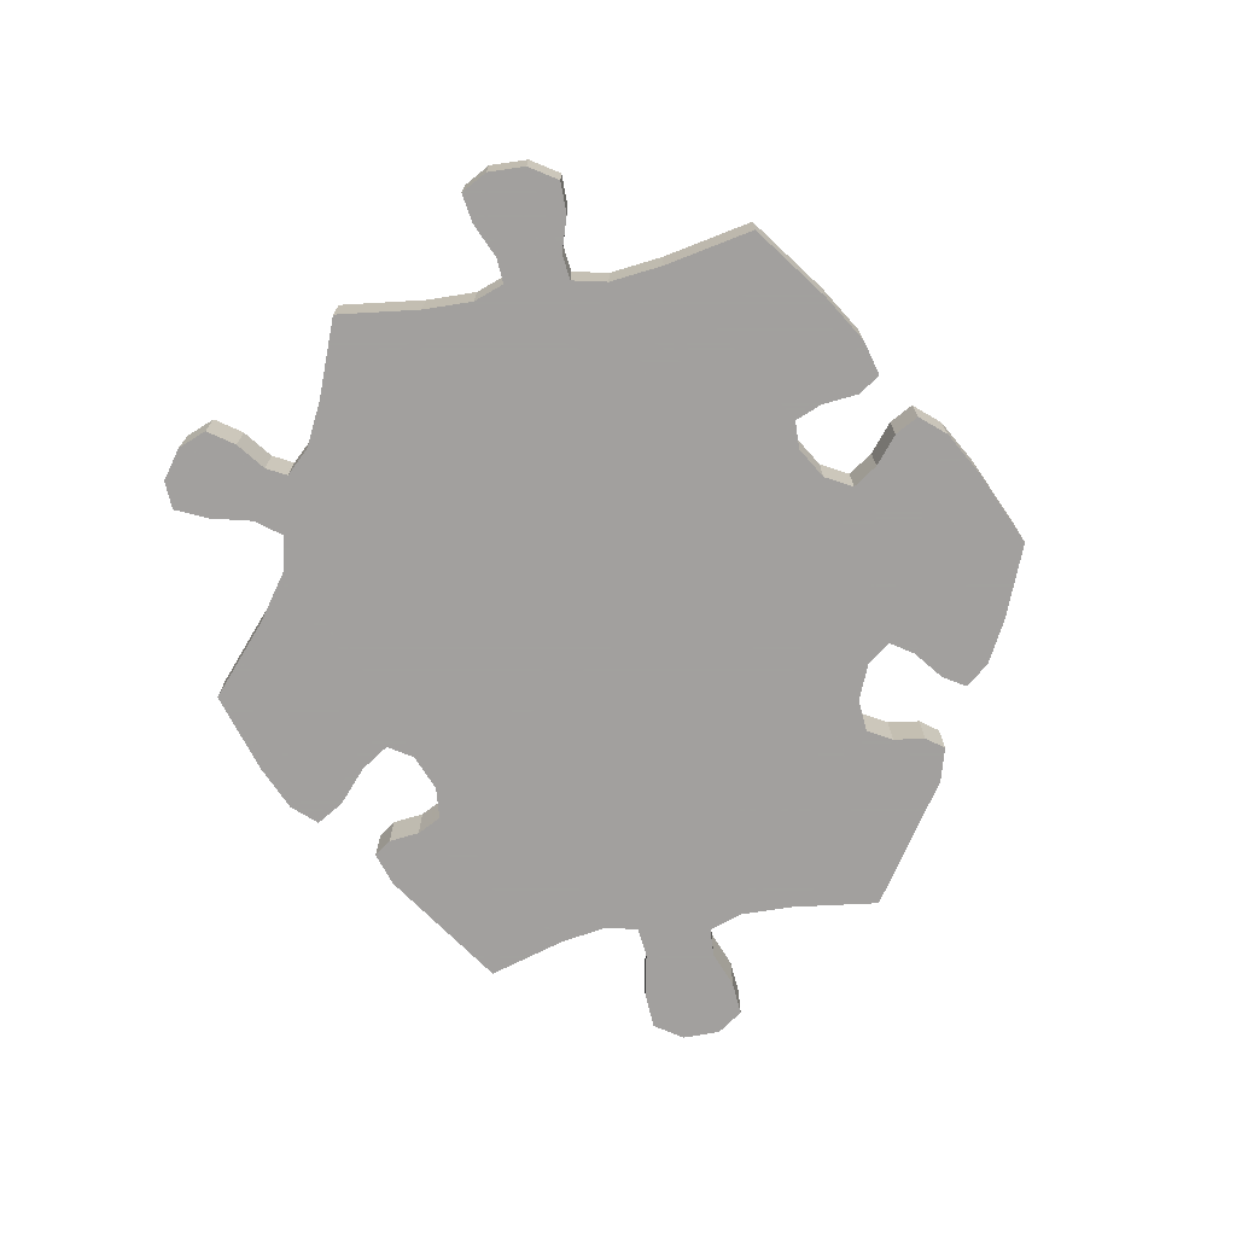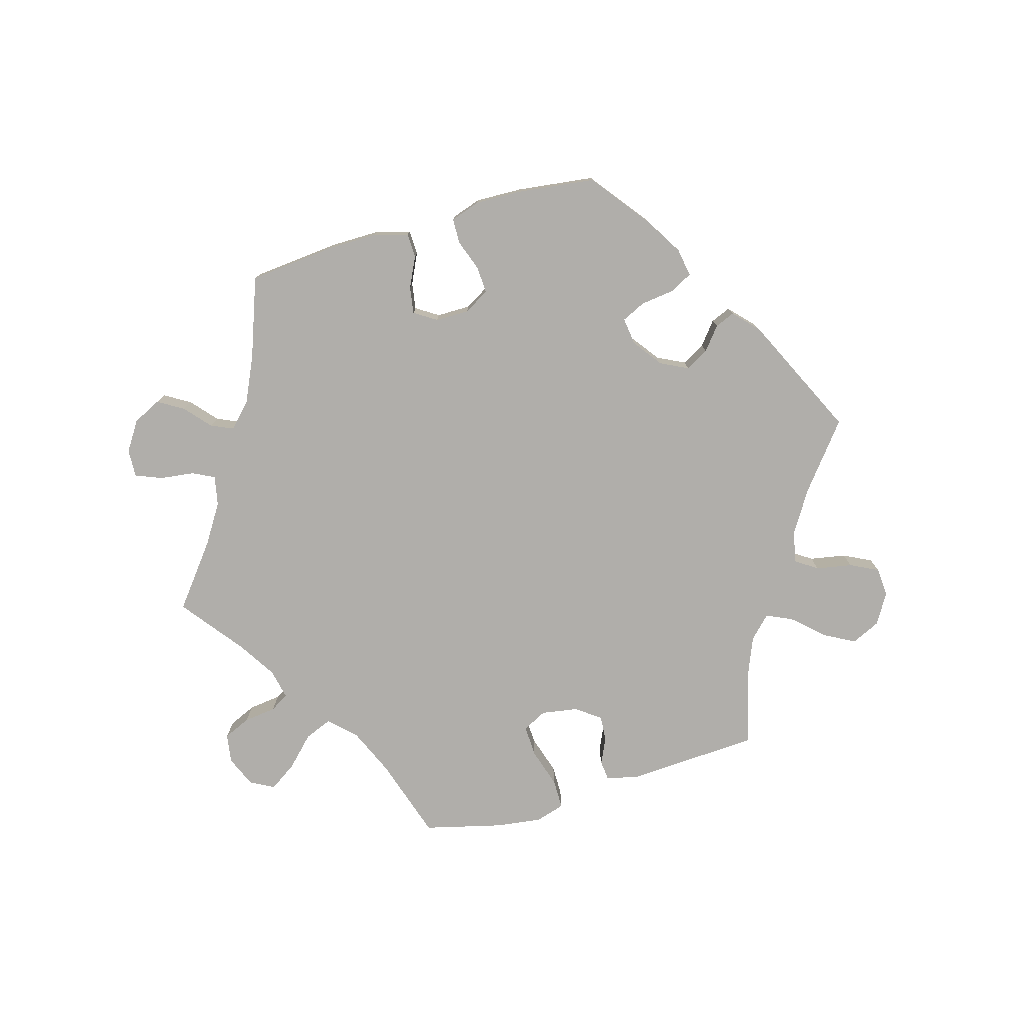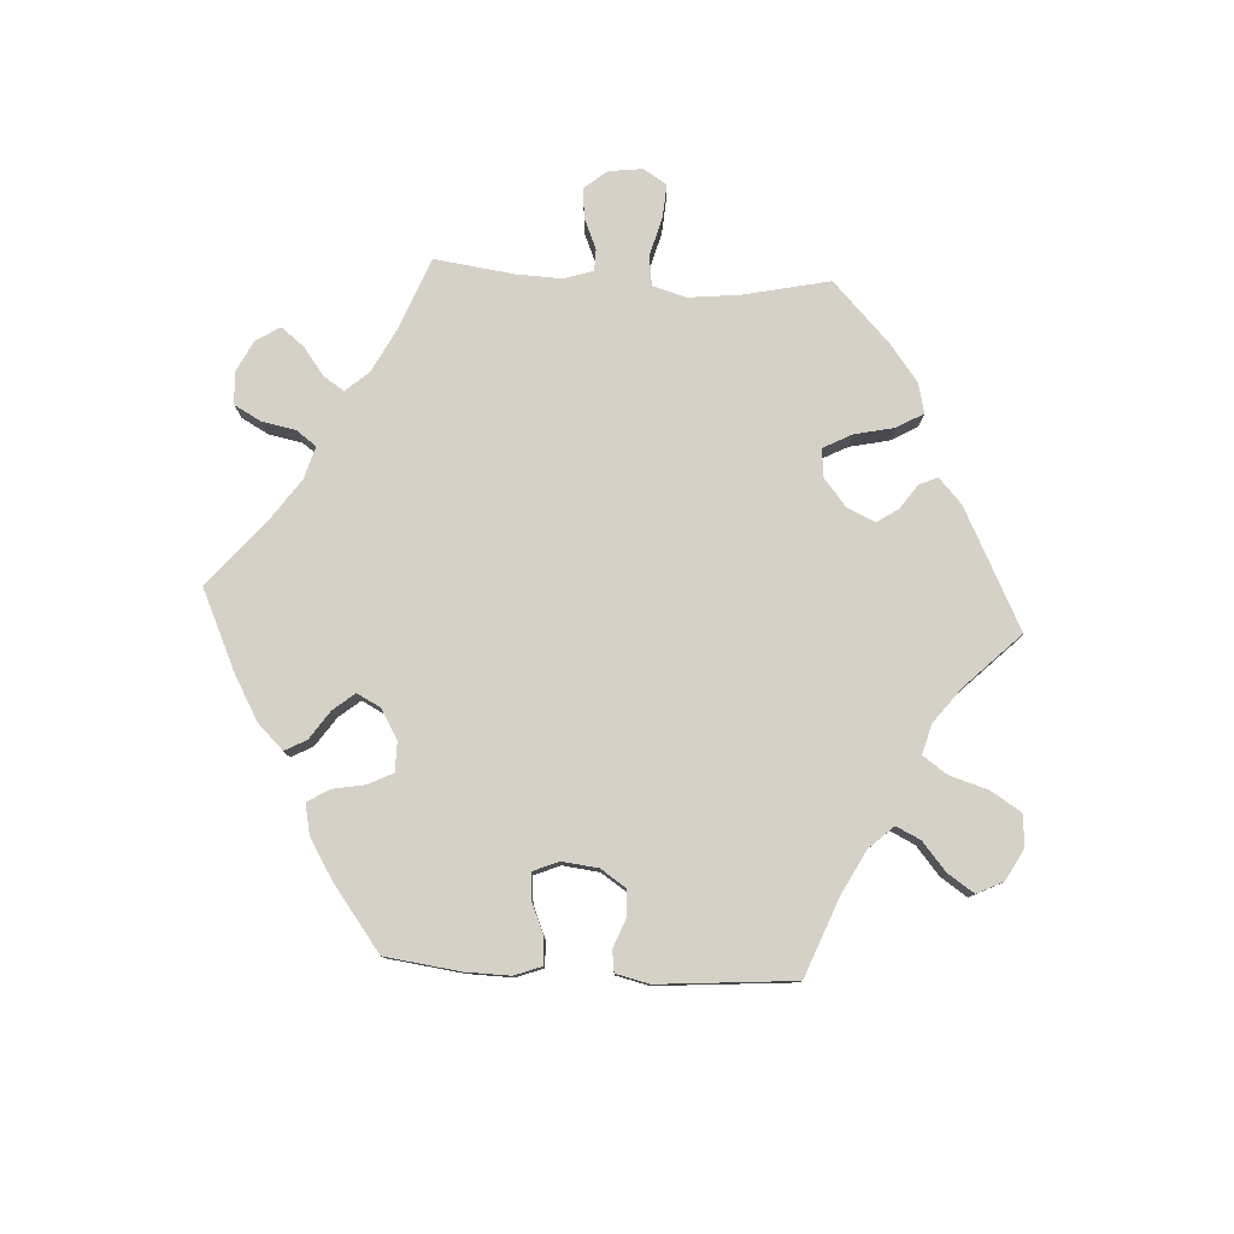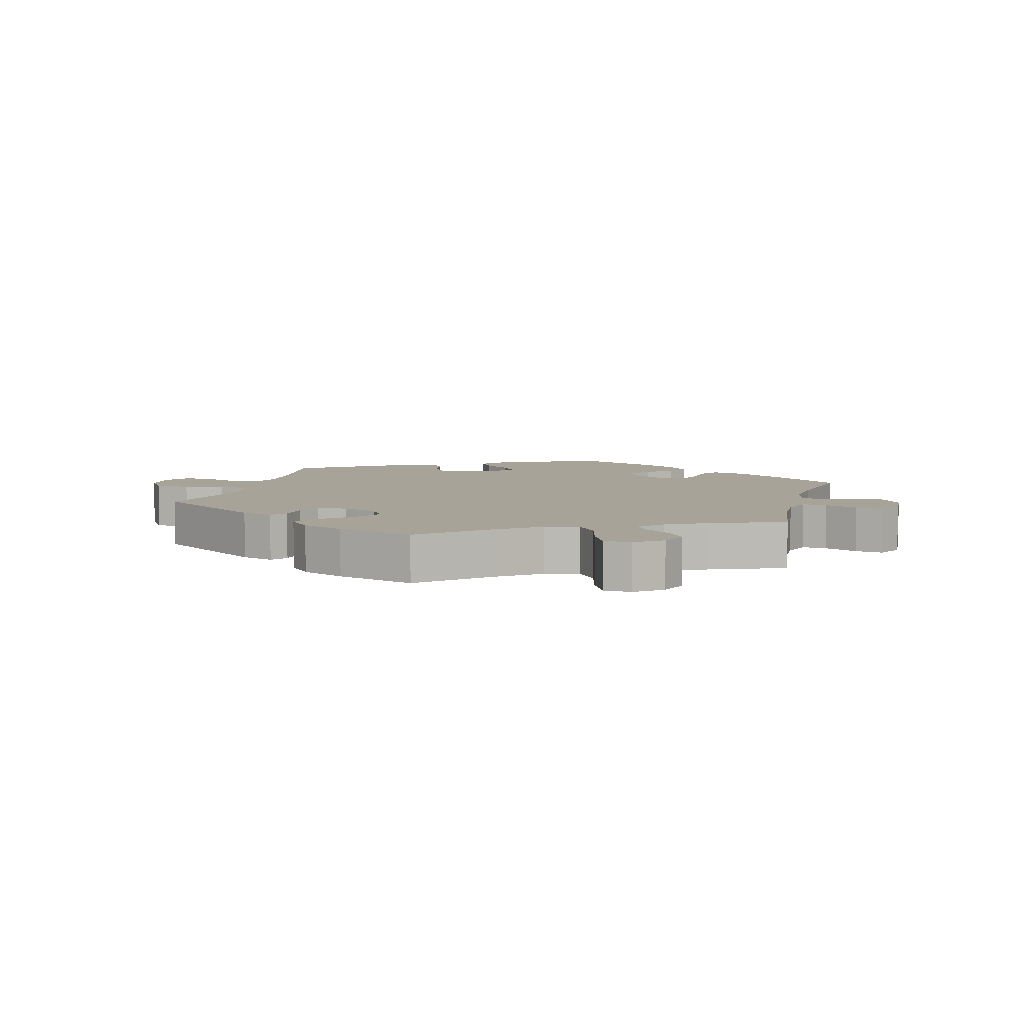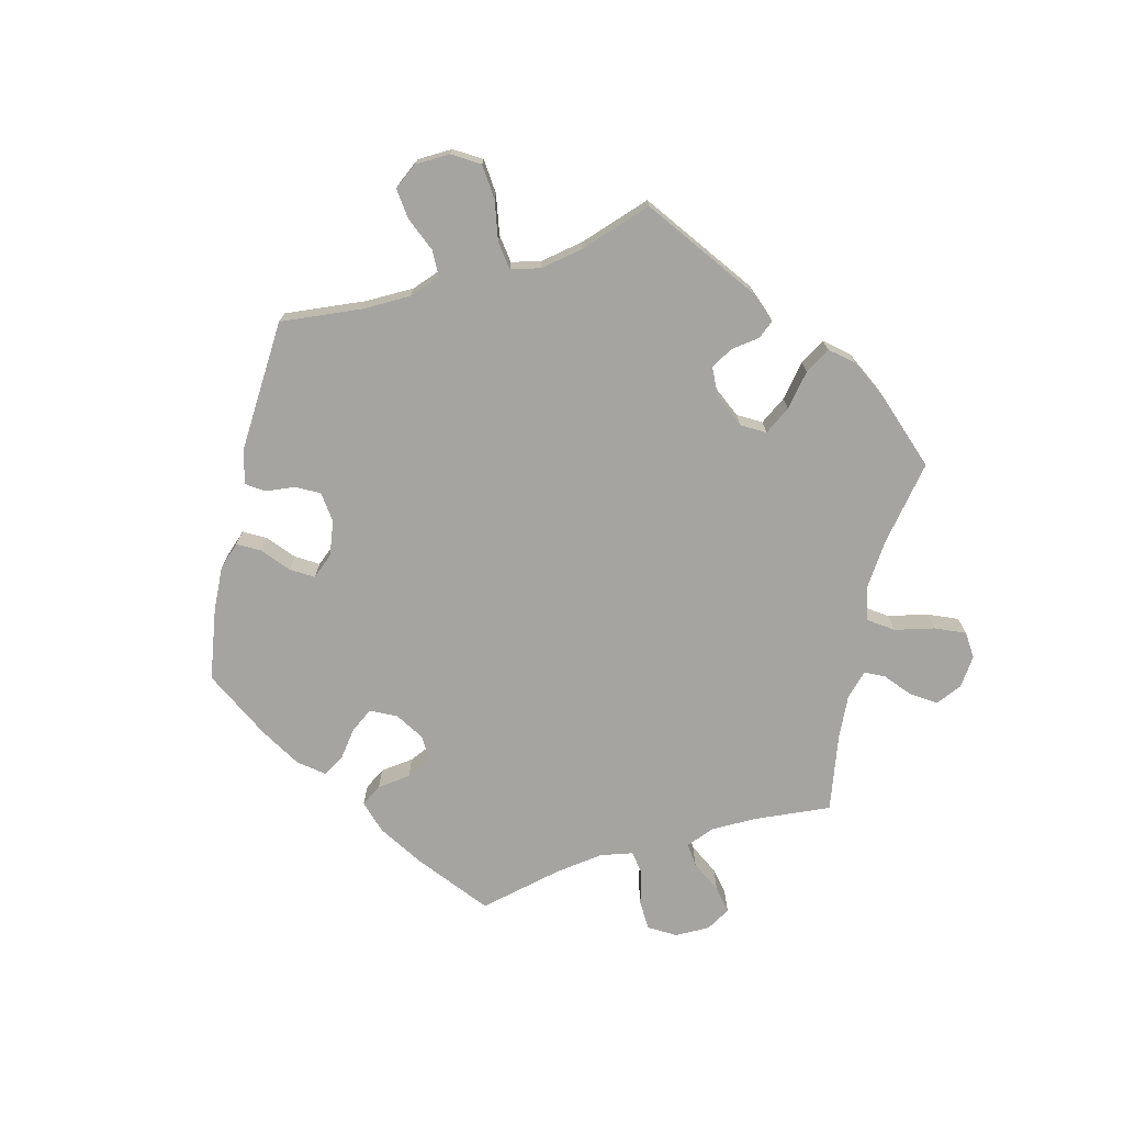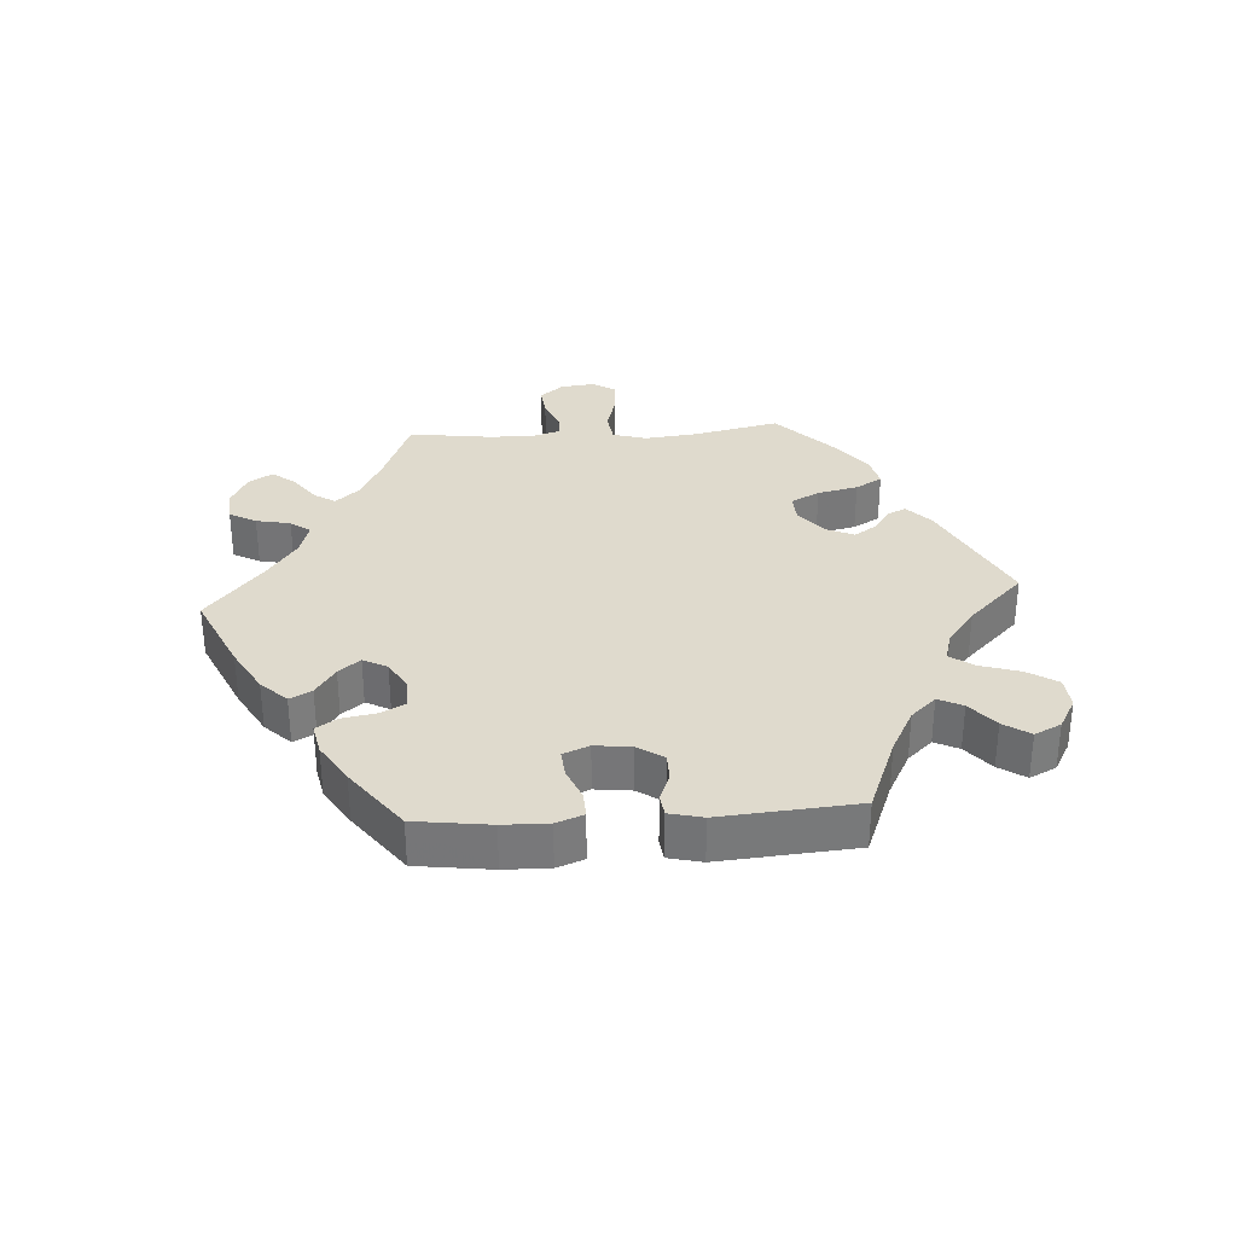
<metadata>
{"format":"obj","ext":"obj","renderer":"f3d","projection":"perspective","resolution":1024,"background":"white","views":[{"elev":-71.9,"azim":101.4,"up":"+Y"},{"elev":-77.8,"azim":166.1,"up":"+Y"},{"elev":79.3,"azim":-146.7,"up":"+Y"},{"elev":6.9,"azim":15.3,"up":"+Y"},{"elev":-73.3,"azim":-72.7,"up":"+Y"},{"elev":32.7,"azim":-153.7,"up":"+Y"}]}
</metadata>
<code>
v -0.482 0.07 -0.164
v -0.479 0.07 -0.089
v -0.494 0.07 -0.04
v -0.535 0.07 -0.037
v -0.588 0.07 -0.056
v -0.636 0.07 -0.059
v -0.661 0.07 -0.022
v -0.66 0.07 0.032
v -0.632 0.07 0.072
v -0.578 0.07 0.074
v -0.517 0.07 0.06
v -0.473 0.07 0.064
v -0.461 0.07 0.109
v -0.47 0.07 0.176
v -0.501 0.07 0.288
v -0.331 0.07 0.399
v -0.282 0.07 0.414
v -0.264 0.07 0.389
v -0.26 0.07 0.345
v -0.243 0.07 0.31
v -0.197 0.07 0.305
v -0.144 0.07 0.325
v -0.121 0.07 0.36
v -0.147 0.07 0.401
v -0.193 0.07 0.443
v -0.216 0.07 0.483
v -0.184 0.07 0.517
v -0.119 0.07 0.544
v 0 0.07 0.578
v 0.098 0.07 0.489
v 0.162 0.07 0.442
v 0.214 0.07 0.429
v 0.242 0.07 0.465
v 0.258 0.07 0.525
v 0.28 0.07 0.57
v 0.322 0.07 0.571
v 0.363 0.07 0.54
v 0.379 0.07 0.498
v 0.352 0.07 0.461
v 0.312 0.07 0.431
v 0.296 0.07 0.402
v 0.328 0.07 0.367
v 0.389 0.07 0.335
v 0.501 0.07 0.289
v 0.484 0.07 0.17
v 0.481 0.07 0.099
v 0.496 0.07 0.055
v 0.533 0.07 0.057
v 0.583 0.07 0.078
v 0.626 0.07 0.084
v 0.646 0.07 0.046
v 0.643 0.07 -0.008
v 0.616 0.07 -0.048
v 0.57 0.07 -0.047
v 0.52 0.07 -0.03
v 0.483 0.07 -0.034
v 0.471 0.07 -0.084
v 0.478 0.07 -0.16
v 0.501 0.07 -0.289
v 0.393 0.07 -0.366
v 0.325 0.07 -0.406
v 0.273 0.07 -0.419
v 0.253 0.07 -0.387
v 0.249 0.07 -0.335
v 0.234 0.07 -0.296
v 0.193 0.07 -0.294
v 0.148 0.07 -0.32
v 0.126 0.07 -0.359
v 0.149 0.07 -0.394
v 0.188 0.07 -0.427
v 0.206 0.07 -0.461
v 0.174 0.07 -0.497
v 0.111 0.07 -0.531
v 0 0.07 -0.578
v -0.106 0.07 -0.534
v -0.166 0.07 -0.501
v -0.194 0.07 -0.467
v -0.173 0.07 -0.434
v -0.131 0.07 -0.402
v -0.108 0.07 -0.369
v -0.134 0.07 -0.335
v -0.185 0.07 -0.313
v -0.232 0.07 -0.316
v -0.253 0.07 -0.351
v -0.26 0.07 -0.396
v -0.28 0.07 -0.422
v -0.33 0.07 -0.407
v -0.501 0.07 -0.289
v -0.482 0 -0.164
v -0.479 0 -0.089
v -0.494 0 -0.04
v -0.535 0 -0.037
v -0.588 0 -0.056
v -0.636 0 -0.059
v -0.661 0 -0.022
v -0.66 0 0.032
v -0.632 0 0.072
v -0.578 0 0.074
v -0.517 0 0.06
v -0.473 0 0.064
v -0.461 0 0.109
v -0.47 0 0.176
v -0.501 0 0.288
v -0.331 0 0.399
v -0.282 0 0.414
v -0.264 0 0.389
v -0.26 0 0.345
v -0.243 0 0.31
v -0.197 0 0.305
v -0.144 0 0.325
v -0.121 0 0.36
v -0.147 0 0.401
v -0.193 0 0.443
v -0.216 0 0.483
v -0.184 0 0.517
v -0.119 0 0.544
v 0 0 0.578
v 0.098 0 0.489
v 0.162 0 0.442
v 0.214 0 0.429
v 0.242 0 0.465
v 0.258 0 0.525
v 0.28 0 0.57
v 0.322 0 0.571
v 0.363 0 0.54
v 0.379 0 0.498
v 0.352 0 0.461
v 0.312 0 0.431
v 0.296 0 0.402
v 0.328 0 0.367
v 0.389 0 0.335
v 0.501 0 0.289
v 0.484 0 0.17
v 0.481 0 0.099
v 0.496 0 0.055
v 0.533 0 0.057
v 0.583 0 0.078
v 0.626 0 0.084
v 0.646 0 0.046
v 0.643 0 -0.008
v 0.616 0 -0.048
v 0.57 0 -0.047
v 0.52 0 -0.03
v 0.483 0 -0.034
v 0.471 0 -0.084
v 0.478 0 -0.16
v 0.501 0 -0.289
v 0.393 0 -0.366
v 0.325 0 -0.406
v 0.273 0 -0.419
v 0.253 0 -0.387
v 0.249 0 -0.335
v 0.234 0 -0.296
v 0.193 0 -0.294
v 0.148 0 -0.32
v 0.126 0 -0.359
v 0.149 0 -0.394
v 0.188 0 -0.427
v 0.206 0 -0.461
v 0.174 0 -0.497
v 0.111 0 -0.531
v 0 0 -0.578
v -0.106 0 -0.534
v -0.166 0 -0.501
v -0.194 0 -0.467
v -0.173 0 -0.434
v -0.131 0 -0.402
v -0.108 0 -0.369
v -0.134 0 -0.335
v -0.185 0 -0.313
v -0.232 0 -0.316
v -0.253 0 -0.351
v -0.26 0 -0.396
v -0.28 0 -0.422
v -0.33 0 -0.407
v -0.501 0 -0.289
f 87 88 1
f 84 85 86 87
f 83 84 87 1
f 82 83 1 2
f 81 82 2 3
f 76 77 78 79
f 76 79 80
f 75 76 80
f 74 75 80
f 73 74 80
f 72 73 80 81
f 69 70 71 72
f 68 69 72 81
f 61 62 63 64
f 61 64 65
f 58 59 60 61
f 57 58 61 65
f 56 57 65 66
f 52 53 54 55
f 52 55 56
f 51 52 56
f 48 49 50 51
f 47 48 51 56
f 46 47 56 66
f 43 44 45
f 42 43 45 46
f 41 42 46 66
f 37 38 39 40
f 37 40 41
f 36 37 41
f 33 34 35 36
f 33 36 41
f 32 33 41 66
f 27 28 29 30
f 27 30 31
f 24 25 26 27
f 23 24 27 31
f 22 23 31 32
f 16 17 18 19
f 14 15 16 19
f 13 14 19 20
f 12 13 20 21
f 8 9 10 11
f 8 11 12
f 7 8 12
f 4 5 6 7
f 3 4 7 12
f 67 68 81 3
f 22 32 66 67
f 21 22 67
f 3 12 21 67
f 89 176 175
f 175 174 173 172
f 89 175 172 171
f 90 89 171 170
f 91 90 170 169
f 167 166 165 164
f 168 167 164
f 168 164 163
f 168 163 162
f 168 162 161
f 169 168 161 160
f 160 159 158 157
f 169 160 157 156
f 152 151 150 149
f 153 152 149
f 149 148 147 146
f 153 149 146 145
f 154 153 145 144
f 143 142 141 140
f 144 143 140
f 144 140 139
f 139 138 137 136
f 144 139 136 135
f 154 144 135 134
f 133 132 131
f 134 133 131 130
f 154 134 130 129
f 128 127 126 125
f 129 128 125
f 129 125 124
f 124 123 122 121
f 129 124 121
f 154 129 121 120
f 118 117 116 115
f 119 118 115
f 115 114 113 112
f 119 115 112 111
f 120 119 111 110
f 107 106 105 104
f 107 104 103 102
f 108 107 102 101
f 109 108 101 100
f 99 98 97 96
f 100 99 96
f 100 96 95
f 95 94 93 92
f 100 95 92 91
f 91 169 156 155
f 155 154 120 110
f 155 110 109
f 155 109 100 91
f 1 89 90 2
f 2 90 91 3
f 3 91 92 4
f 4 92 93 5
f 5 93 94 6
f 6 94 95 7
f 7 95 96 8
f 8 96 97 9
f 9 97 98 10
f 10 98 99 11
f 11 99 100 12
f 12 100 101 13
f 13 101 102 14
f 14 102 103 15
f 15 103 104 16
f 16 104 105 17
f 17 105 106 18
f 18 106 107 19
f 19 107 108 20
f 20 108 109 21
f 21 109 110 22
f 22 110 111 23
f 23 111 112 24
f 24 112 113 25
f 25 113 114 26
f 26 114 115 27
f 27 115 116 28
f 28 116 117 29
f 29 117 118 30
f 30 118 119 31
f 31 119 120 32
f 32 120 121 33
f 33 121 122 34
f 34 122 123 35
f 35 123 124 36
f 36 124 125 37
f 37 125 126 38
f 38 126 127 39
f 39 127 128 40
f 40 128 129 41
f 41 129 130 42
f 42 130 131 43
f 43 131 132 44
f 44 132 133 45
f 45 133 134 46
f 46 134 135 47
f 47 135 136 48
f 48 136 137 49
f 49 137 138 50
f 50 138 139 51
f 51 139 140 52
f 52 140 141 53
f 53 141 142 54
f 54 142 143 55
f 55 143 144 56
f 56 144 145 57
f 57 145 146 58
f 58 146 147 59
f 59 147 148 60
f 60 148 149 61
f 61 149 150 62
f 62 150 151 63
f 63 151 152 64
f 64 152 153 65
f 65 153 154 66
f 66 154 155 67
f 67 155 156 68
f 68 156 157 69
f 69 157 158 70
f 70 158 159 71
f 71 159 160 72
f 72 160 161 73
f 73 161 162 74
f 74 162 163 75
f 75 163 164 76
f 76 164 165 77
f 77 165 166 78
f 78 166 167 79
f 79 167 168 80
f 80 168 169 81
f 81 169 170 82
f 82 170 171 83
f 83 171 172 84
f 84 172 173 85
f 85 173 174 86
f 86 174 175 87
f 87 175 176 88
f 88 176 89 1

</code>
